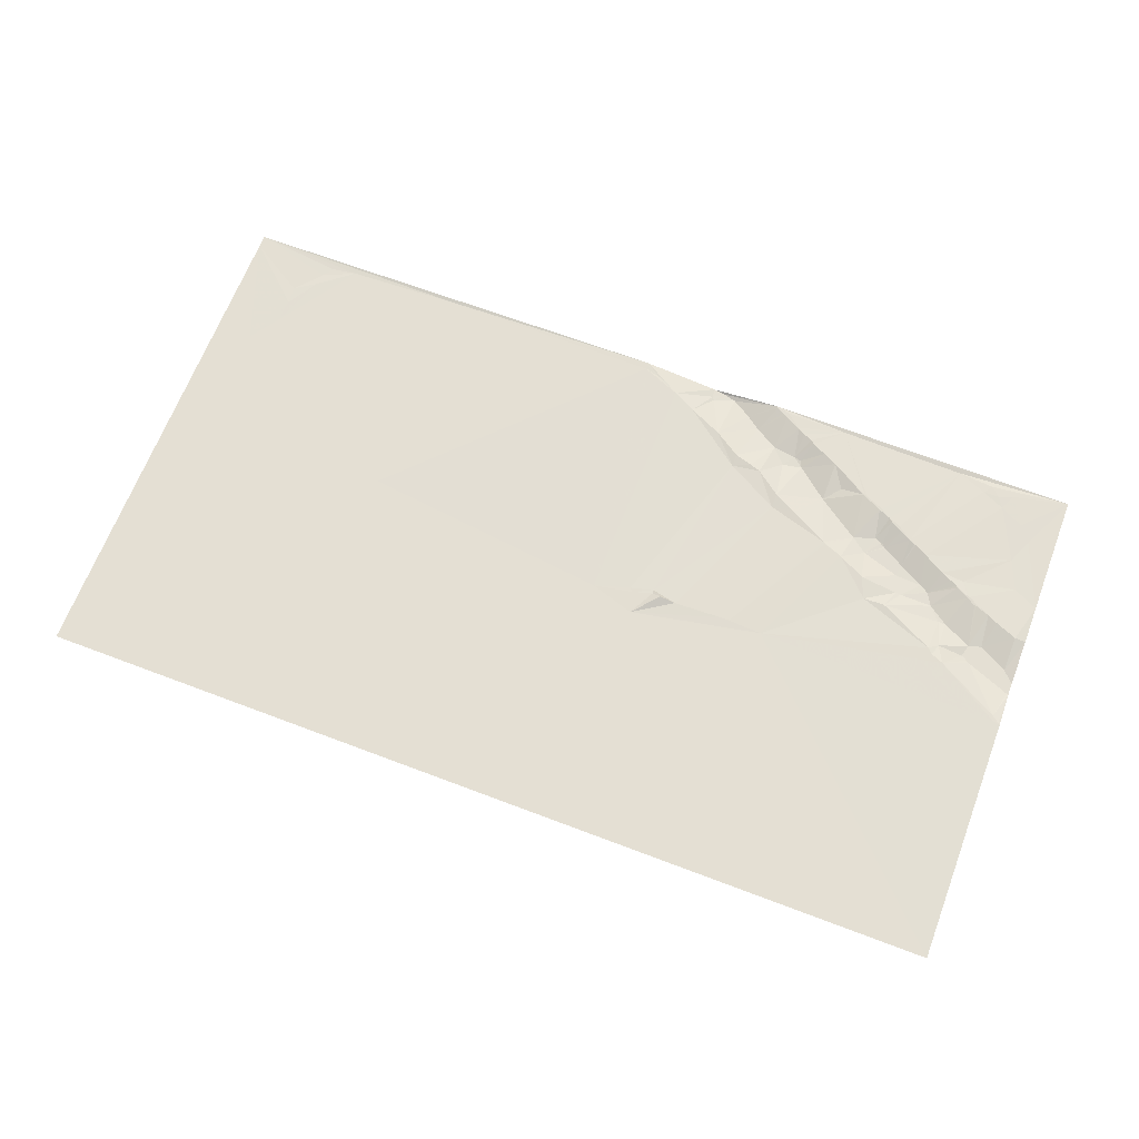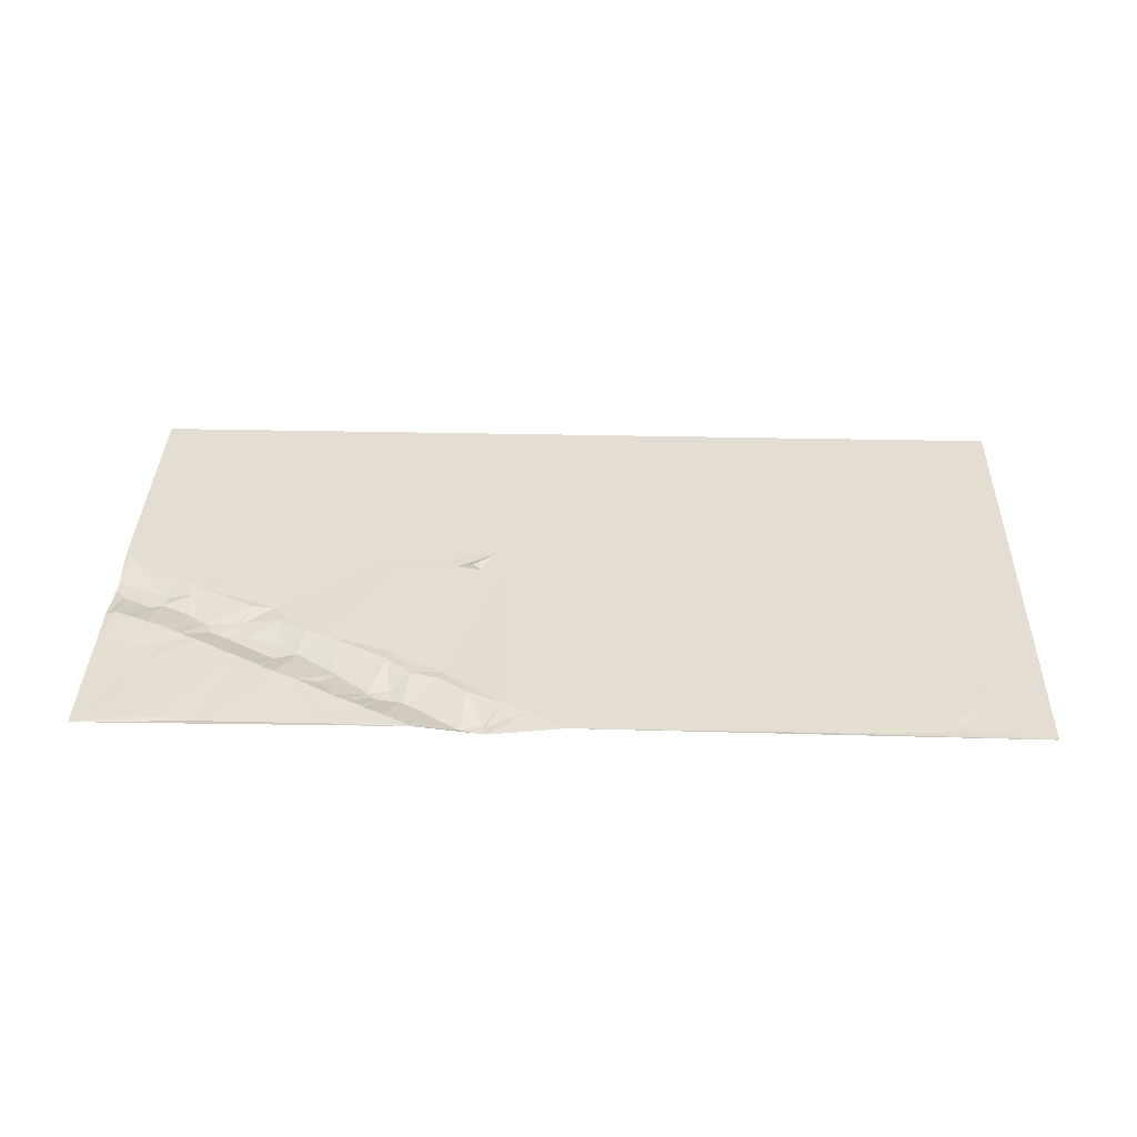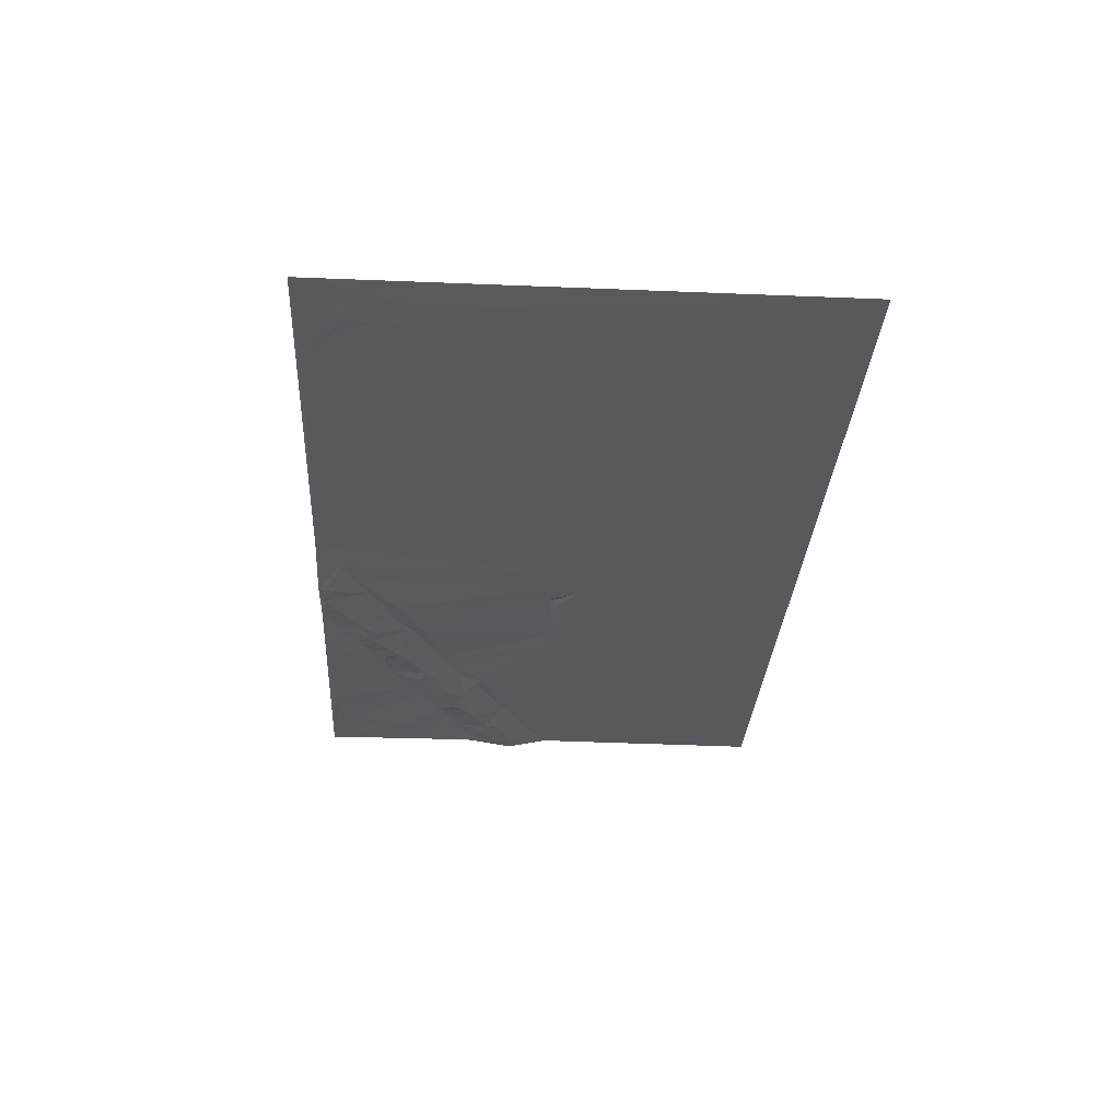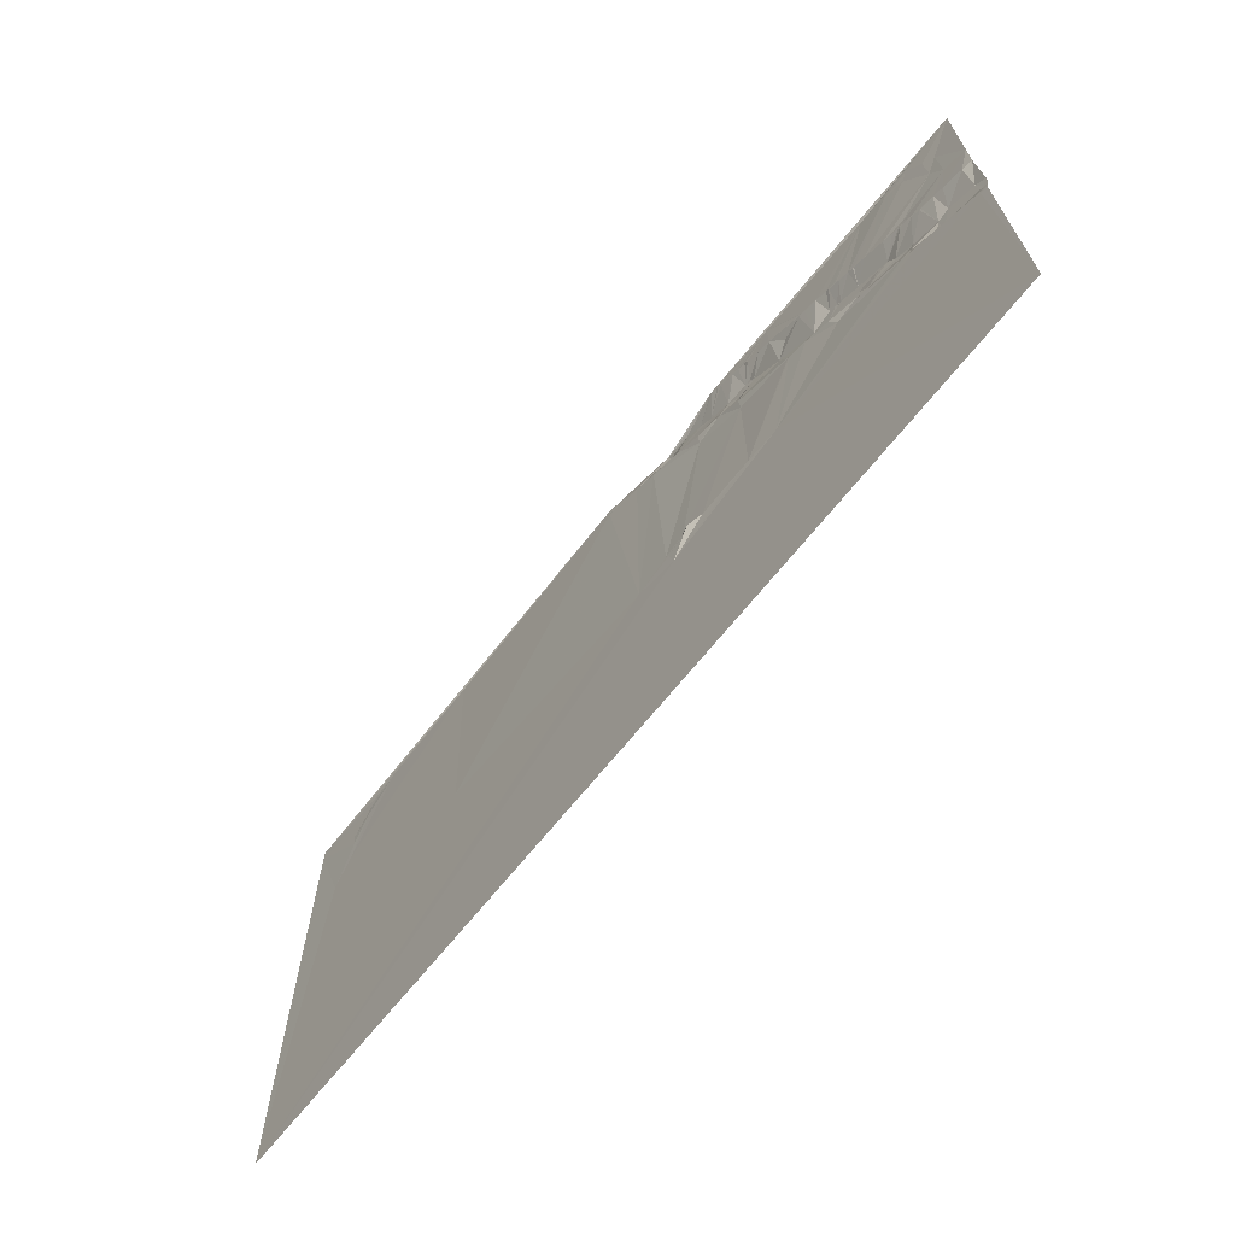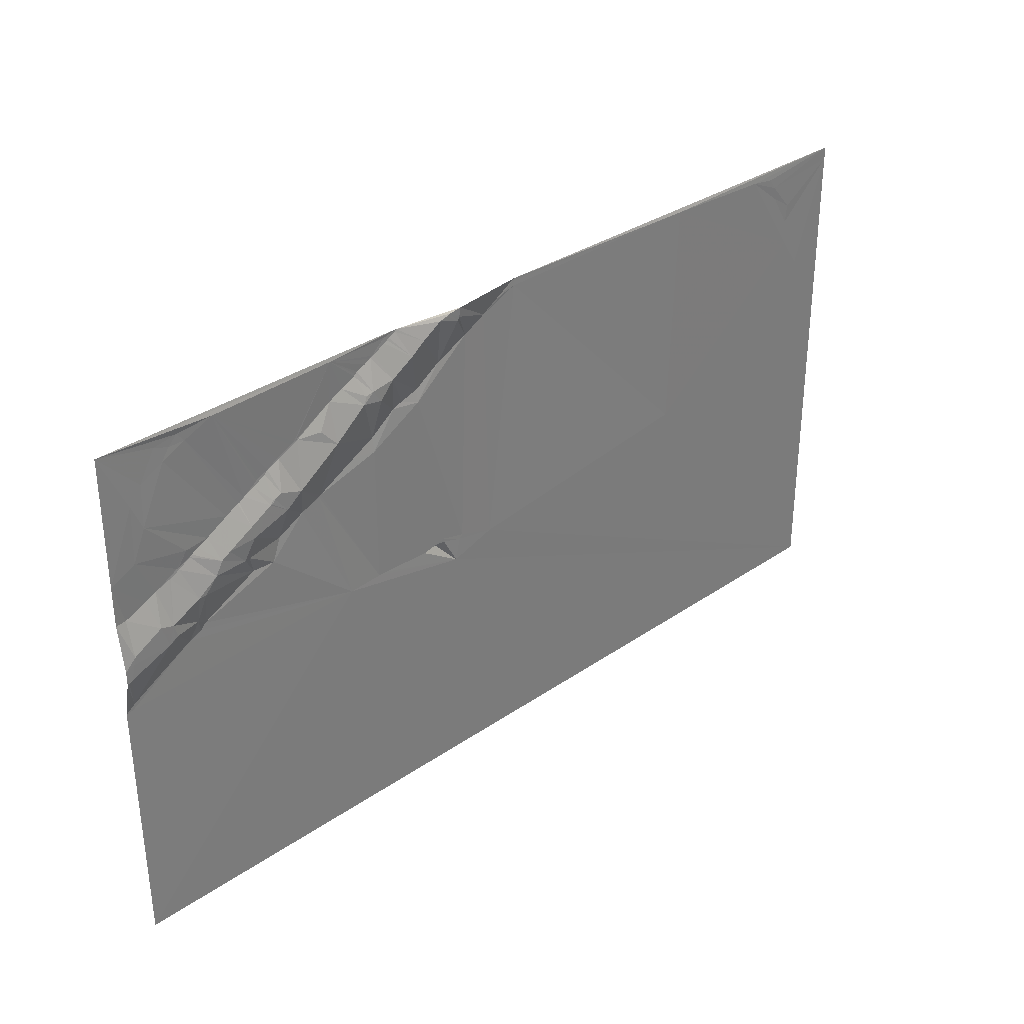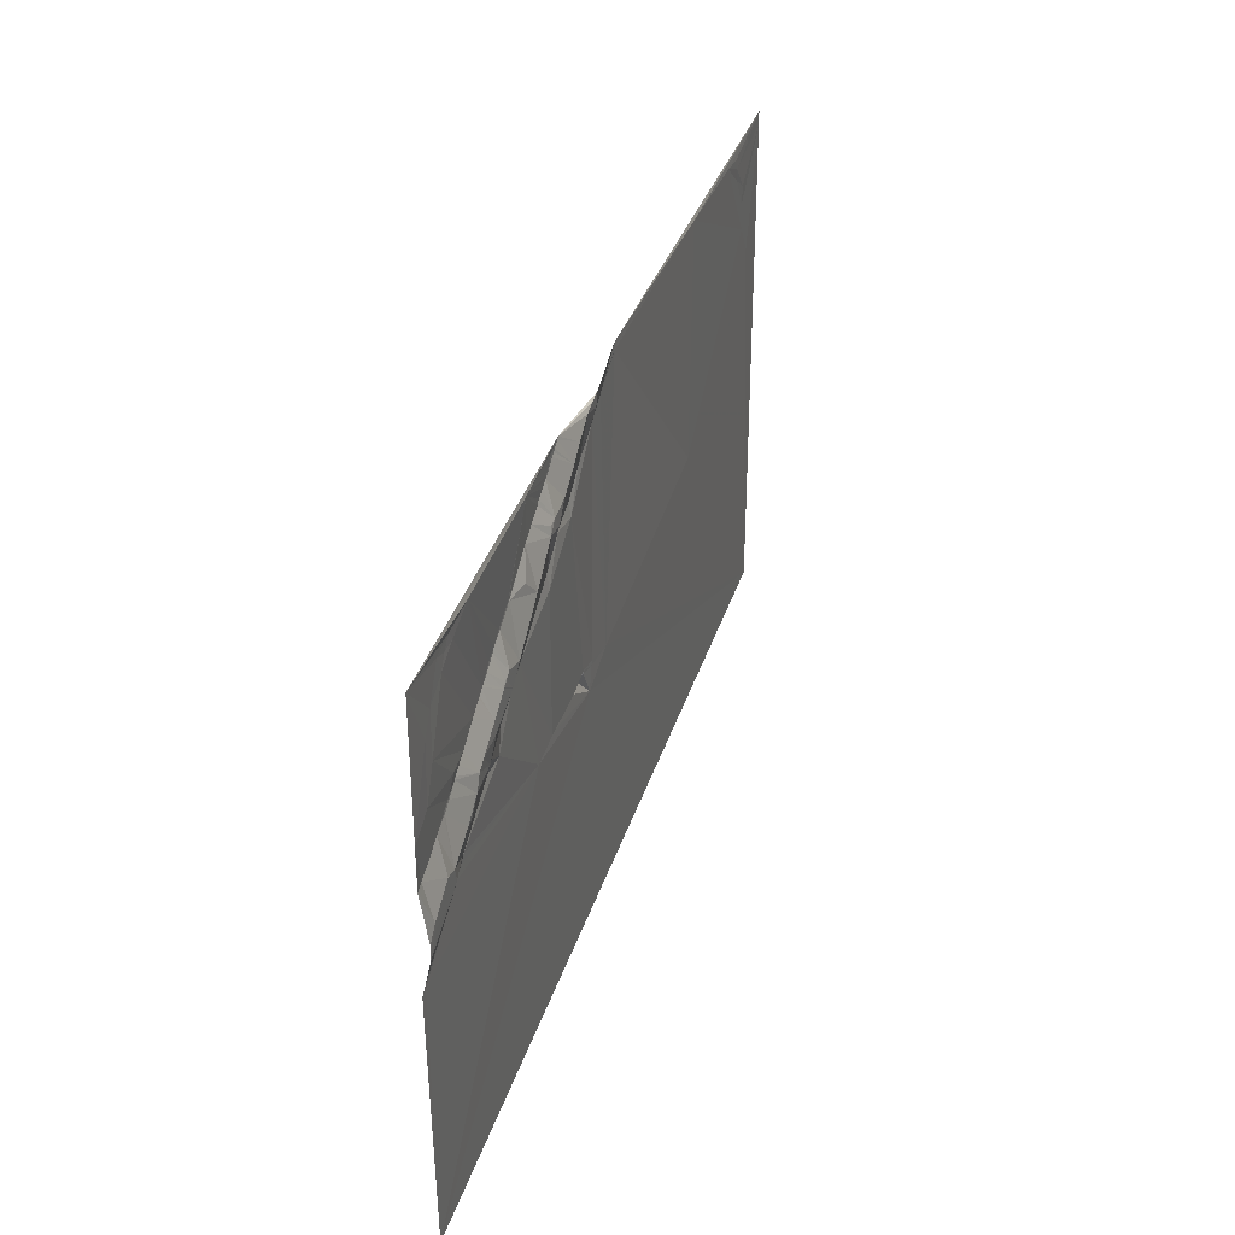
<metadata>
{"format":"obj","ext":"obj","renderer":"f3d","projection":"perspective","resolution":1024,"background":"white","views":[{"elev":66.5,"azim":-159.1,"up":"+Y"},{"elev":36.5,"azim":1.6,"up":"+Y"},{"elev":-29.8,"azim":86.7,"up":"+Y"},{"elev":-66.9,"azim":-128.4,"up":"+Z"},{"elev":32.9,"azim":-43.6,"up":"+Z"},{"elev":35.3,"azim":-73.5,"up":"+Z"}]}
</metadata>
<code>
v 4602 4.619 -9723
v 4780 6.013 -9723
v 4819 1.251 -9723
v 4861 6.468 -9723
v 5113 4.691 -9723
v 4779 5.988 -9724
v 4812 1.245 -9724
v 4861 6.459 -9724
v 4737 5.222 -9725
v 4772 5.989 -9725
v 4810 1.231 -9725
v 4861 6.443 -9725
v 4987 4.989 -9725
v 4666 4.367 -9726
v 4775 5.971 -9726
v 4805 1.225 -9726
v 4773 5.964 -9727
v 4774 5.949 -9727
v 4861 6.401 -9727
v 5050 4.603 -9727
v 4646 4.869 -9728
v 4772 5.945 -9728
v 4818 1.338 -9728
v 4853 6.198 -9729
v 5064 4.449 -9729
v 4633 4.865 -9730
v 4817 1.386 -9730
v 5113 4.703 -9730
v 4847 6.125 -9731
v 4764 5.95 -9732
v 4765 5.926 -9732
v 4641 4.909 -9733
v 4650 4.835 -9733
v 4762 5.95 -9733
v 4763 5.933 -9733
v 4794 1.227 -9733
v 4759 5.934 -9735
v 5068 4.401 -9735
v 4839 6.087 -9736
v 4754 5.963 -9737
v 4753 5.959 -9738
v 4637 4.803 -9739
v 4752 5.937 -9739
v 4786 1.214 -9739
v 5069 4.582 -9742
v 4744 5.938 -9743
v 4826 6.033 -9743
v 4624 4.786 -9746
v 4736 5.979 -9747
v 4773 1.238 -9747
v 4760 1.311 -9749
v 4756 1.575 -9750
v 5081 4.422 -9750
v 4807 5.962 -9752
v 4754 1.153 -9754
v 4617 4.521 -9755
v 4765 1.199 -9756
v 4713 5.887 -9760
v 4714 5.864 -9760
v 4715 5.827 -9760
v 4728 3.451 -9760
v 5080 4.525 -9760
v 4711 5.892 -9761
v 4712 5.873 -9761
v 4711 5.847 -9762
v 4792 5.951 -9762
v 4707 5.853 -9764
v 4702 5.892 -9765
v 4782 5.858 -9765
v 4703 5.853 -9766
v 4776 5.634 -9767
v 4623 4.491 -9769
v 4696 5.882 -9769
v 4736 1.178 -9769
v 4792 4.829 -9769
v 4691 5.914 -9771
v 4694 5.855 -9771
v 4689 5.92 -9772
v 4688 5.91 -9773
v 5081 4.388 -9774
v 4687 5.85 -9775
v 4683 5.866 -9777
v 4681 5.865 -9778
v 4762 5.893 -9778
v 4677 5.872 -9780
v 4678 5.84 -9780
v 4700 1.283 -9782
v 4670 5.848 -9784
v 4695 1.456 -9784
v 4696 1.313 -9784
v 4749 5.846 -9785
v 4616 4.738 -9786
v 4693 1.251 -9786
v 4694 1.214 -9786
v 4712 1.169 -9786
v 4762 4.866 -9786
v 5092 4.339 -9790
v 4658 5.799 -9791
v 4645 5.198 -9792
v 4602 4.739 -9793
v 4681 1.158 -9793
v 4703 1.185 -9793
v 4652 5.715 -9794
v 4648 5.702 -9796
v 4646 5.682 -9797
v 4647 5.667 -9797
v 4727 5.791 -9797
v 4725 5.774 -9798
v 4726 5.788 -9798
v 4639 5.681 -9800
v 4640 5.66 -9800
v 4682 1.078 -9800
v 4640 5.591 -9801
v 4667 1.182 -9801
v 4715 5.723 -9802
v 4632 5.661 -9804
v 4634 5.631 -9804
v 4635 5.584 -9804
v 4662 1.146 -9804
v 4626 5.619 -9807
v 4620 5.604 -9810
v 4700 5.666 -9810
v 4658 1.006 -9811
v 4676 1.916 -9811
v 4679 2.418 -9811
v 4602 4.798 -9815
v 4608 5.537 -9815
v 4647 1.115 -9819
v 4651 1.17 -9819
v 4683 5.715 -9822
v 4695 4.993 -9822
v 4624 1.156 -9825
v 4631 1.151 -9827
v 4608 1.02 -9834
v 4633 1.183 -9834
v 4647 3.991 -9834
v 4631 1.154 -9835
v 4630 1.194 -9836
v 4628 1.166 -9837
v 4607 1.002 -9838
v 4652 5.619 -9838
v 4602 1.021 -9840
v 4649 5.592 -9841
v 4646 5.541 -9842
v 4642 5.563 -9844
v 4605 1.008 -9846
v 4602 1.03 -9847
v 4603 1.017 -9847
v 4982 4.461 -9852
v 4808 5.205 -9860
v 4762 4.935 -9862
v 4767 4.979 -9862
v 4808 5.222 -9862
v 4743 4.736 -9863
v 4794 5.233 -9863
v 4803 7.175 -9863
v 4821 4.894 -9863
v 4607 5.494 -9864
v 4819 4.904 -9865
v 4603 5.496 -9867
v 4606 5.526 -9867
v 4602 5.499 -9868
v 4841 4.653 -9869
v 4816 4.751 -9877
v 4602 4.285 -1.001e+04
v 5113 4.137 -1.001e+04
f 146 158 139
f 138 139 145
f 159 163 157
f 75 157 47
f 153 150 156
f 153 159 150
f 95 70 87
f 90 87 89
f 37 51 35
f 52 51 43
f 138 135 137
f 135 133 137
f 52 55 51
f 50 51 57
f 164 163 159
f 75 150 157
f 81 93 89
f 90 89 94
f 152 155 96
f 152 164 155
f 138 137 139
f 136 135 145
f 83 101 93
f 94 93 102
f 73 77 87
f 93 94 89
f 134 139 132
f 158 145 139
f 156 164 153
f 165 164 154
f 131 115 122
f 115 102 122
f 165 166 164
f 166 149 163
f 109 154 151
f 152 151 164
f 159 157 150
f 149 19 163
f 66 69 75
f 66 50 69
f 83 93 82
f 112 102 93
f 154 131 141
f 154 115 131
f 57 84 71
f 75 71 96
f 75 96 150
f 66 75 54
f 109 151 107
f 164 156 155
f 101 114 112
f 101 88 114
f 2 10 6
f 2 9 10
f 60 74 61
f 74 49 61
f 92 120 116
f 120 117 116
f 117 120 133
f 92 116 110
f 124 130 125
f 102 112 122
f 15 10 17
f 14 9 1
f 96 155 150
f 57 71 50
f 128 136 129
f 128 133 136
f 111 110 113
f 92 110 99
f 118 113 110
f 118 128 113
f 117 118 110
f 128 118 133
f 123 119 106
f 123 124 119
f 123 130 124
f 112 124 125
f 165 154 161
f 151 154 164
f 85 88 101
f 42 88 33
f 104 99 105
f 104 103 99
f 85 101 86
f 101 83 86
f 15 6 10
f 8 4 24
f 24 4 29
f 83 85 86
f 83 33 85
f 57 55 84
f 43 46 52
f 104 106 119
f 104 105 106
f 105 99 111
f 111 99 110
f 15 17 18
f 9 30 10
f 81 79 82
f 79 83 82
f 70 73 87
f 73 76 77
f 117 133 118
f 111 113 105
f 79 76 78
f 76 14 78
f 44 15 18
f 22 18 17
f 90 102 87
f 73 14 76
f 31 50 22
f 22 44 18
f 79 81 76
f 82 93 81
f 103 104 119
f 98 103 119
f 140 142 146
f 49 59 60
f 74 60 95
f 131 122 125
f 108 115 109
f 49 60 61
f 58 59 9
f 14 73 68
f 73 70 68
f 95 60 65
f 63 58 14
f 70 95 67
f 95 65 67
f 65 63 67
f 59 64 60
f 95 87 102
f 64 63 65
f 65 60 64
f 58 64 59
f 112 114 124
f 119 114 98
f 138 145 135
f 145 143 144
f 92 121 120
f 123 106 113
f 162 165 161
f 158 161 145
f 46 49 55
f 49 9 59
f 158 160 161
f 160 147 162
f 126 142 134
f 162 161 160
f 146 139 140
f 140 139 134
f 148 147 158
f 160 158 147
f 148 158 146
f 147 146 142
f 46 43 9
f 41 43 51
f 41 9 43
f 40 41 51
f 88 98 114
f 112 125 122
f 103 98 99
f 119 124 114
f 72 99 98
f 77 89 87
f 34 37 35
f 40 37 9
f 50 35 51
f 50 31 35
f 76 81 77
f 79 14 83
f 136 133 135
f 141 136 143
f 134 132 127
f 137 133 139
f 145 161 154
f 143 145 154
f 101 112 93
f 85 33 88
f 132 139 133
f 130 141 131
f 3 2 7
f 2 1 9
f 8 13 4
f 7 2 16
f 20 13 80
f 20 5 13
f 13 8 12
f 5 4 13
f 1 21 14
f 30 9 34
f 11 7 16
f 17 10 22
f 12 8 24
f 3 29 4
f 70 67 68
f 63 64 58
f 144 136 145
f 132 133 120
f 14 58 9
f 57 51 55
f 22 10 31
f 34 35 30
f 63 68 67
f 14 79 78
f 14 68 63
f 21 33 14
f 23 7 27
f 16 2 36
f 40 9 41
f 15 44 6
f 127 121 100
f 121 132 120
f 25 20 38
f 25 5 20
f 19 12 24
f 6 36 2
f 1 26 21
f 46 9 49
f 12 19 13
f 11 27 7
f 45 38 20
f 38 5 25
f 29 3 39
f 16 27 11
f 32 26 42
f 26 32 21
f 19 149 13
f 7 23 3
f 94 102 90
f 37 40 51
f 31 30 35
f 30 31 10
f 97 28 62
f 23 39 3
f 27 16 54
f 42 26 48
f 34 9 37
f 155 156 150
f 39 23 47
f 45 20 80
f 5 38 28
f 27 47 23
f 50 44 22
f 1 48 26
f 42 72 88
f 19 39 163
f 47 27 54
f 53 45 62
f 45 53 38
f 36 54 16
f 55 52 46
f 1 56 48
f 32 42 33
f 29 39 24
f 44 54 36
f 102 115 95
f 107 151 96
f 62 45 80
f 53 28 38
f 54 44 66
f 33 21 32
f 72 56 92
f 56 72 48
f 24 39 19
f 50 66 44
f 149 80 13
f 62 28 53
f 50 71 69
f 74 55 49
f 100 92 56
f 33 83 14
f 39 47 163
f 71 75 69
f 84 74 91
f 74 107 91
f 149 97 80
f 80 97 62
f 74 84 55
f 128 123 113
f 1 100 56
f 72 92 99
f 163 47 157
f 84 91 96
f 115 154 109
f 91 107 96
f 121 127 132
f 140 134 142
f 149 166 97
f 97 166 28
f 95 107 74
f 98 88 72
f 126 127 100
f 84 96 71
f 48 72 42
f 148 146 147
f 127 126 134
f 36 6 44
f 130 131 125
f 130 123 129
f 141 129 136
f 130 129 141
f 81 89 77
f 92 100 121
f 153 164 159
f 54 75 47
f 152 96 151
f 109 107 108
f 144 143 136
f 123 128 129
f 163 164 166
f 108 95 115
f 143 154 141
f 95 108 107
f 106 105 113
f 117 110 116

</code>
